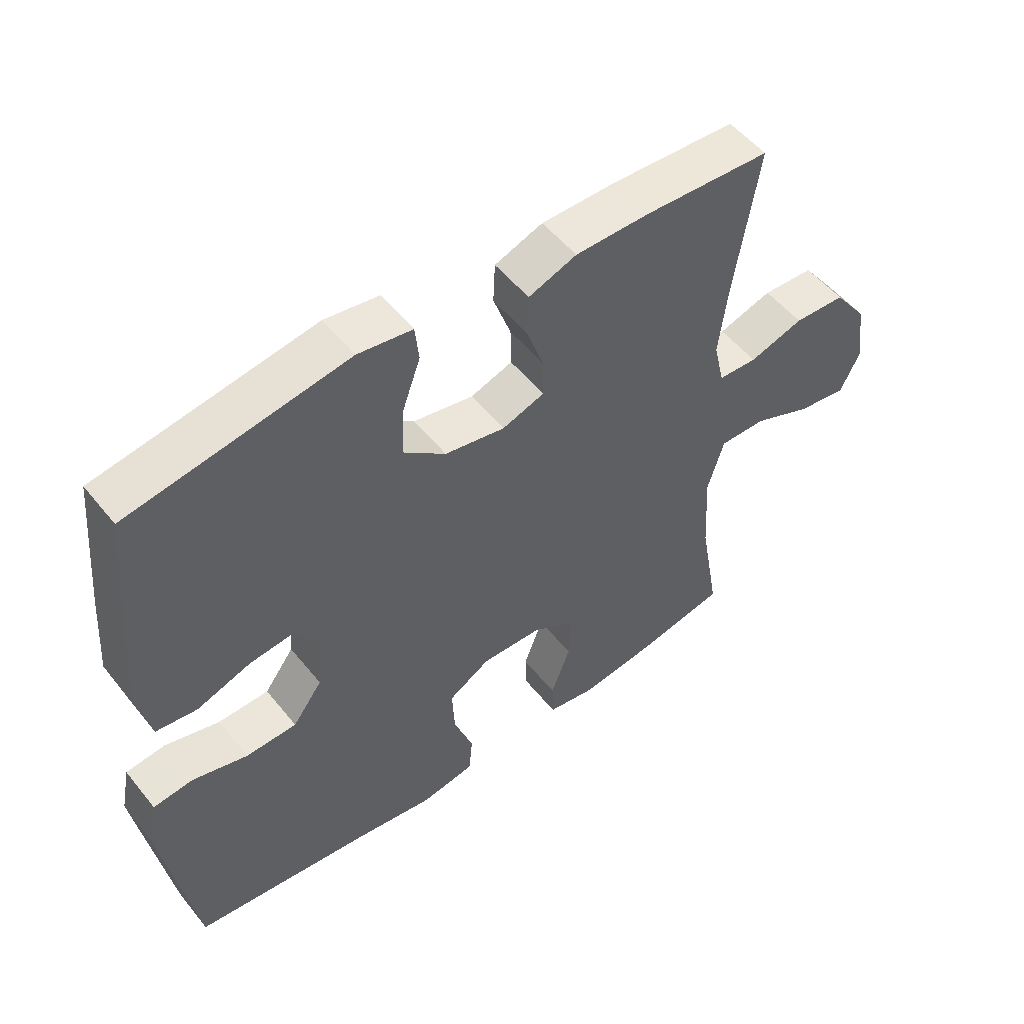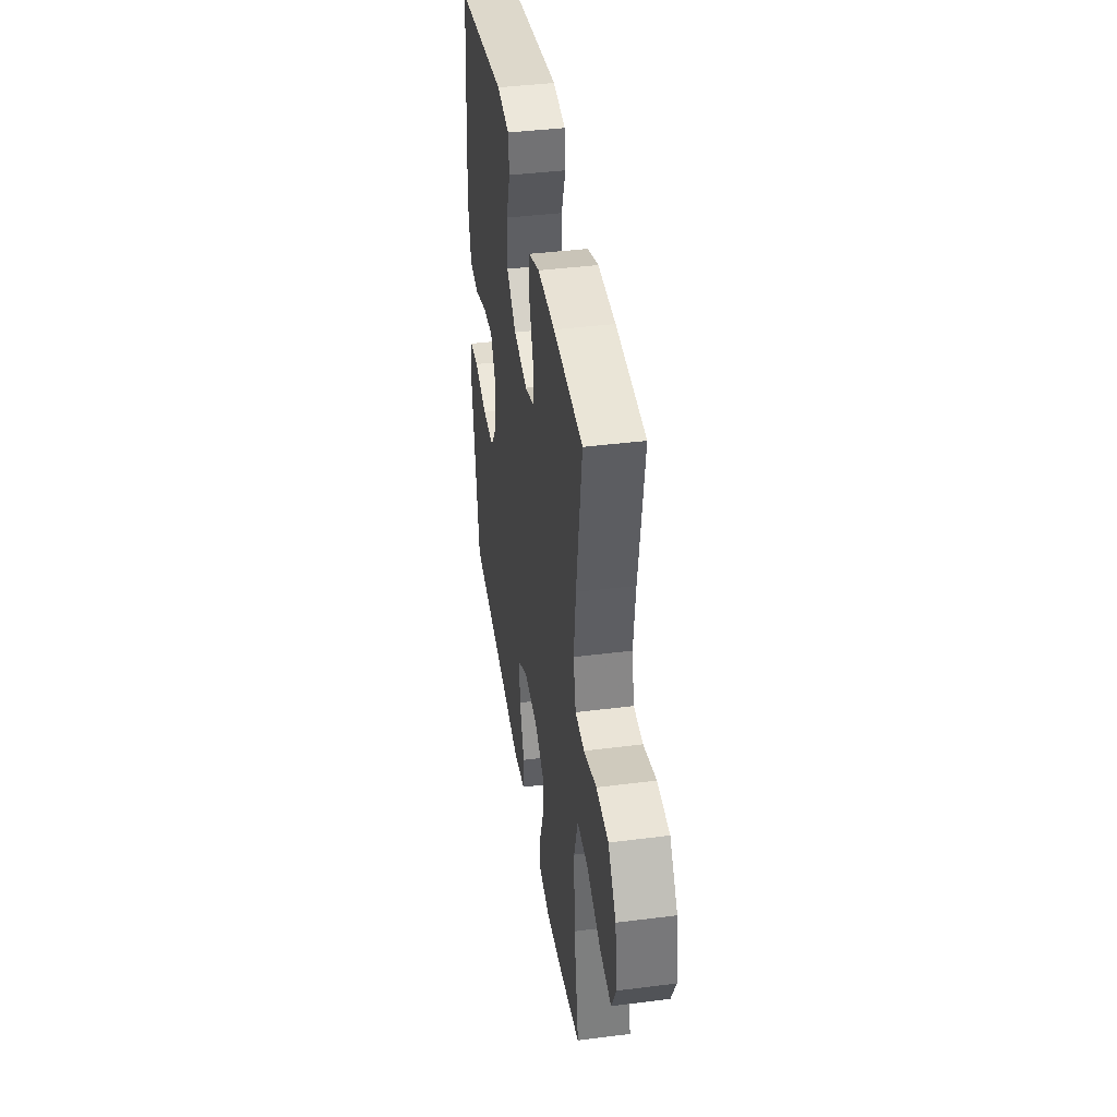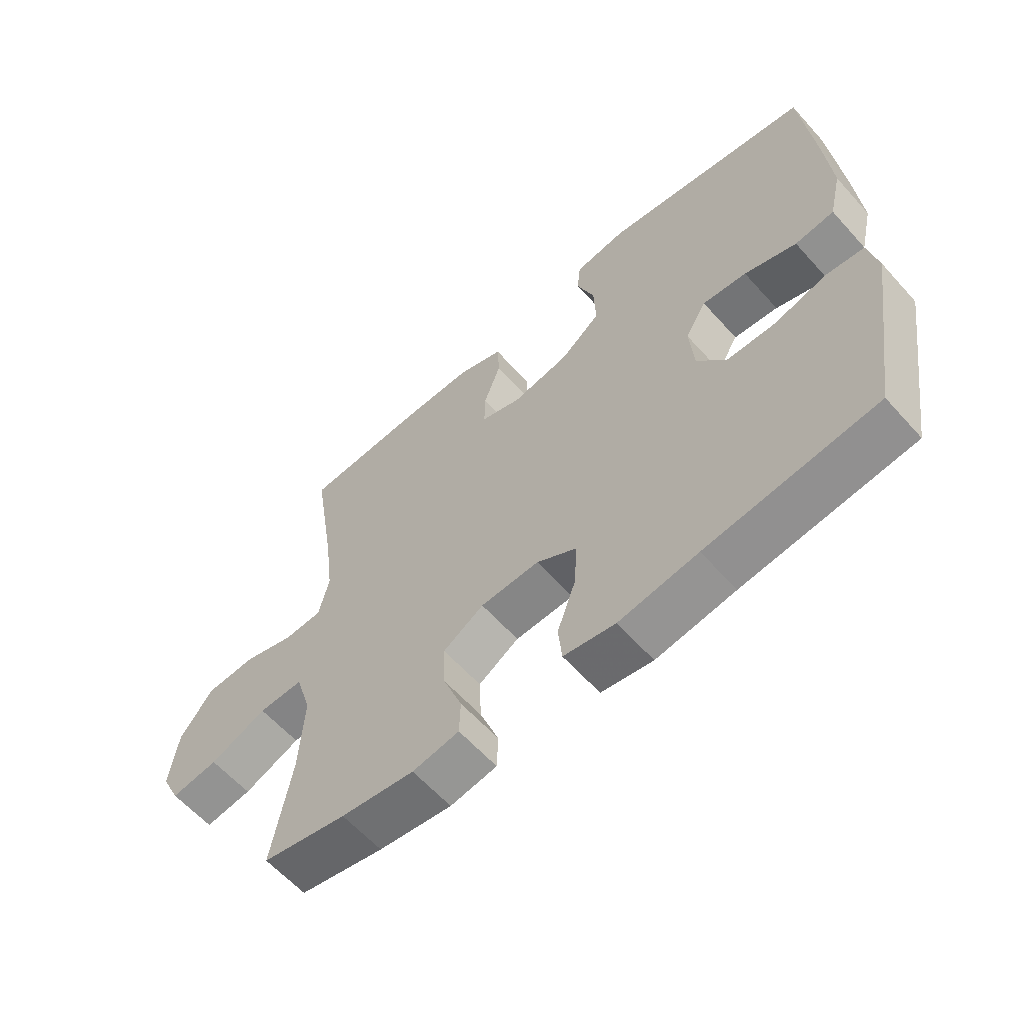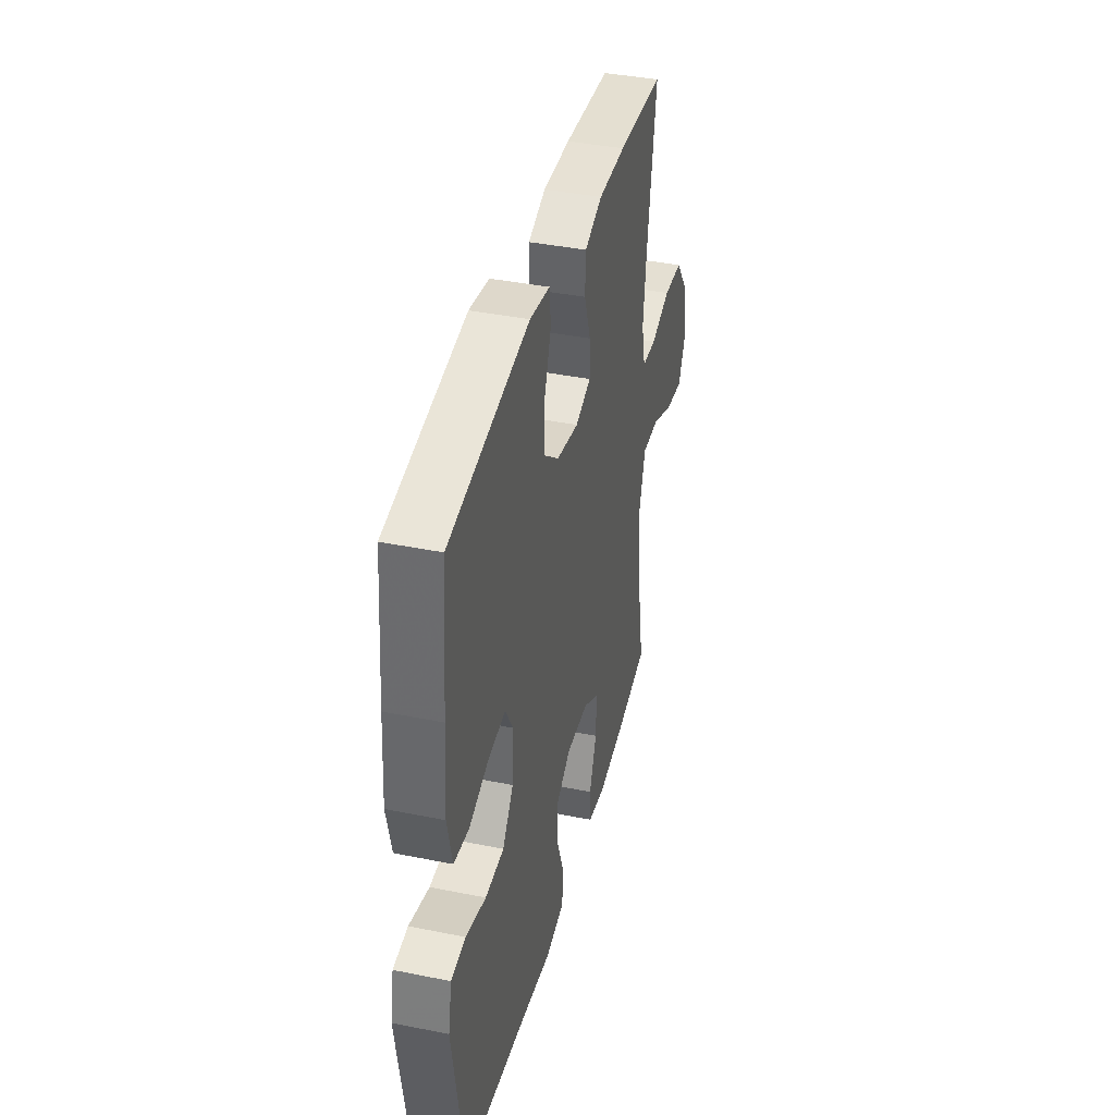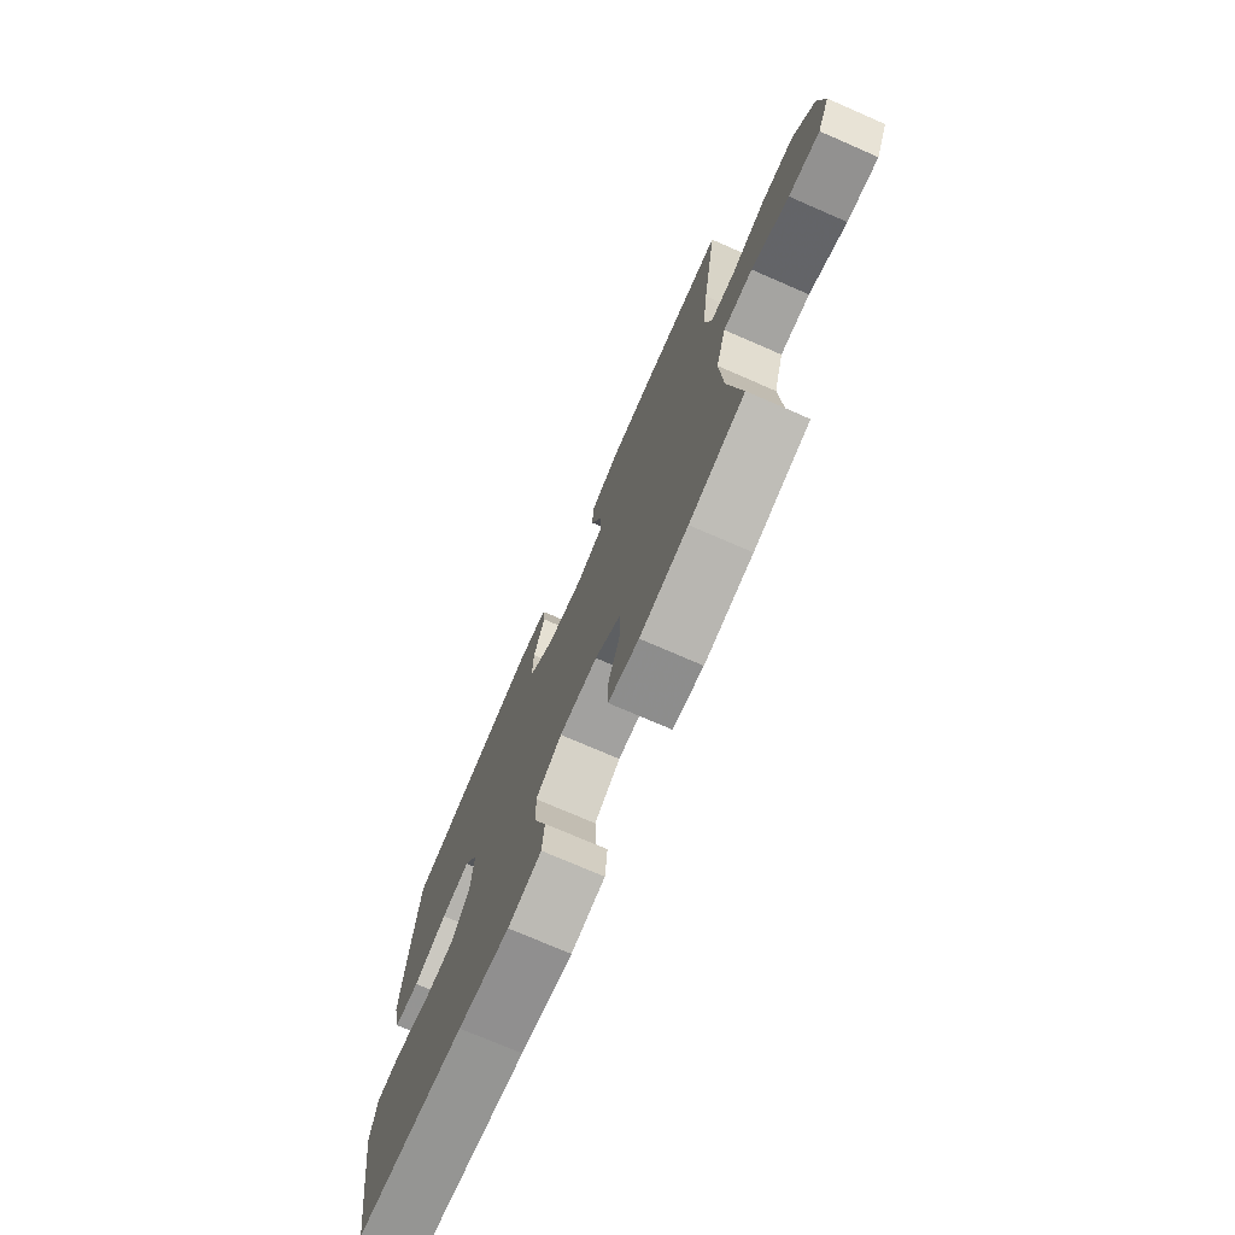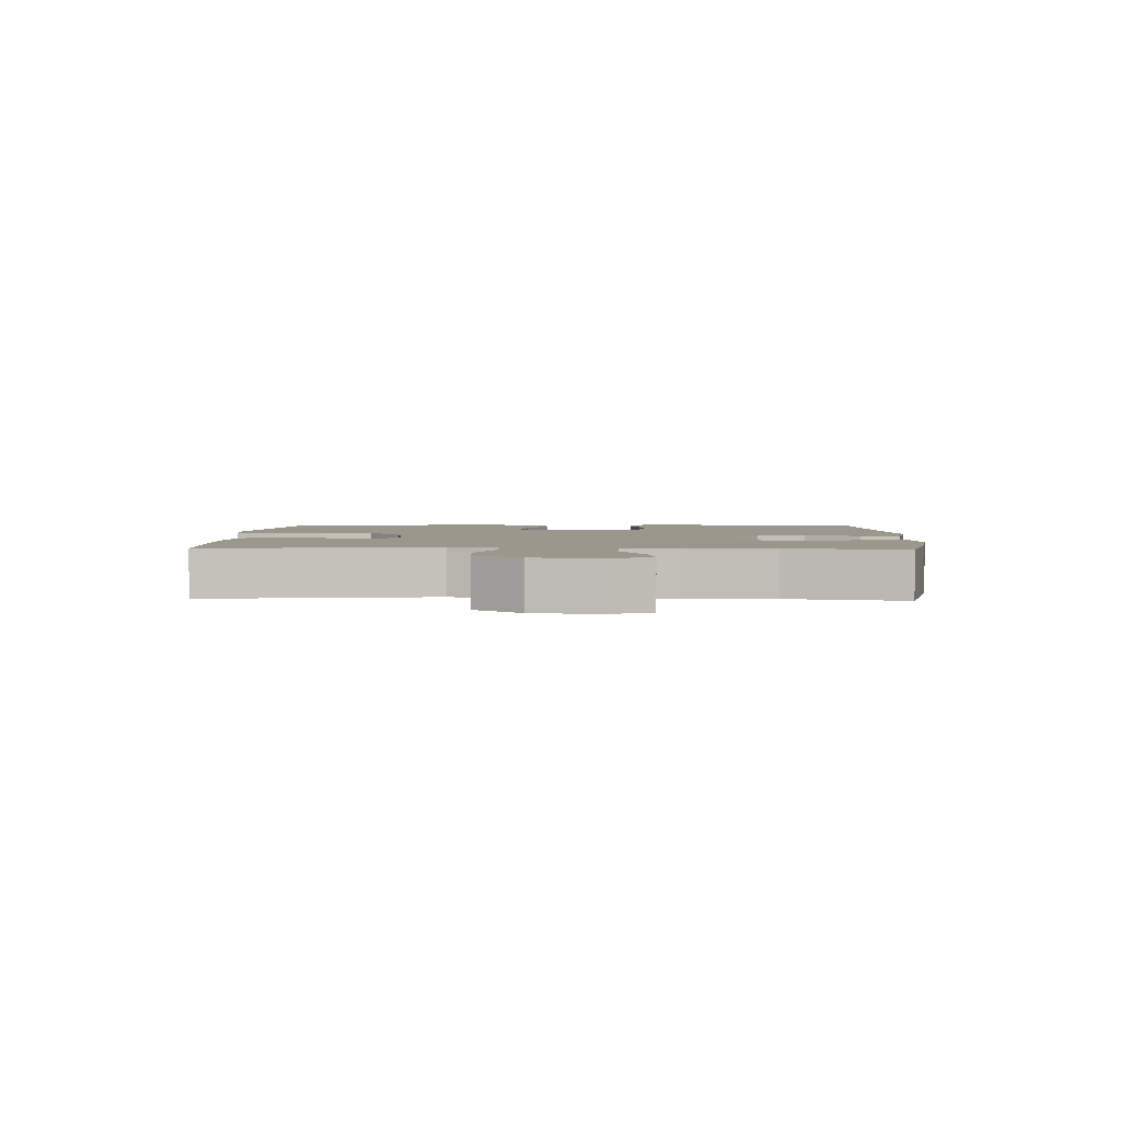
<metadata>
{"format":"obj","ext":"obj","renderer":"f3d","projection":"perspective","resolution":1024,"background":"white","views":[{"elev":52.6,"azim":-37.7,"up":"+Z"},{"elev":40.9,"azim":81.2,"up":"+Z"},{"elev":-60.9,"azim":-138.3,"up":"+Z"},{"elev":39.5,"azim":-75.9,"up":"+Z"},{"elev":-73.9,"azim":66.5,"up":"+Z"},{"elev":2.8,"azim":92.5,"up":"+Y"}]}
</metadata>
<code>
v 0.5 0.07 0.5
v 0.462 0.07 0.26
v 0.448 0.07 0.146
v 0.465 0.07 0.072
v 0.527 0.07 0.069
v 0.613 0.07 0.096
v 0.695 0.07 0.092
v 0.749 0.07 0.019
v 0.763 0.07 -0.082
v 0.732 0.07 -0.147
v 0.654 0.07 -0.136
v 0.56 0.07 -0.096
v 0.486 0.07 -0.095
v 0.46 0.07 -0.182
v 0.468 0.07 -0.318
v 0.5 0.07 -0.5
v 0.361 0.07 -0.529
v 0.24 0.07 -0.546
v 0.163 0.07 -0.533
v 0.161 0.07 -0.474
v 0.192 0.07 -0.391
v 0.195 0.07 -0.316
v 0.128 0.07 -0.274
v 0.031 0.07 -0.271
v -0.035 0.07 -0.311
v -0.031 0.07 -0.388
v 0 0.07 -0.475
v -0.006 0.07 -0.538
v -0.091 0.07 -0.553
v -0.221 0.07 -0.533
v -0.5 0.07 -0.5
v -0.532 0.07 -0.3
v -0.55 0.07 -0.185
v -0.535 0.07 -0.109
v -0.472 0.07 -0.102
v -0.385 0.07 -0.126
v -0.304 0.07 -0.124
v -0.257 0.07 -0.06
v -0.25 0.07 0.029
v -0.285 0.07 0.088
v -0.358 0.07 0.08
v -0.444 0.07 0.05
v -0.509 0.07 0.058
v -0.53 0.07 0.148
v -0.52 0.07 0.284
v -0.5 0.07 0.5
v -0.156 0.07 0.556
v -0.07 0.07 0.543
v -0.064 0.07 0.486
v -0.093 0.07 0.405
v -0.096 0.07 0.325
v -0.03 0.07 0.272
v 0.065 0.07 0.254
v 0.132 0.07 0.277
v 0.131 0.07 0.339
v 0.103 0.07 0.418
v 0.106 0.07 0.483
v 0.182 0.07 0.511
v 0.3 0.07 0.511
v 0.5 0 0.5
v 0.462 0 0.26
v 0.448 0 0.146
v 0.465 0 0.072
v 0.527 0 0.069
v 0.613 0 0.096
v 0.695 0 0.092
v 0.749 0 0.019
v 0.763 0 -0.082
v 0.732 0 -0.147
v 0.654 0 -0.136
v 0.56 0 -0.096
v 0.486 0 -0.095
v 0.46 0 -0.182
v 0.468 0 -0.318
v 0.5 0 -0.5
v 0.361 0 -0.529
v 0.24 0 -0.546
v 0.163 0 -0.533
v 0.161 0 -0.474
v 0.192 0 -0.391
v 0.195 0 -0.316
v 0.128 0 -0.274
v 0.031 0 -0.271
v -0.035 0 -0.311
v -0.031 0 -0.388
v 0 0 -0.475
v -0.006 0 -0.538
v -0.091 0 -0.553
v -0.221 0 -0.533
v -0.5 0 -0.5
v -0.532 0 -0.3
v -0.55 0 -0.185
v -0.535 0 -0.109
v -0.472 0 -0.102
v -0.385 0 -0.126
v -0.304 0 -0.124
v -0.257 0 -0.06
v -0.25 0 0.029
v -0.285 0 0.088
v -0.358 0 0.08
v -0.444 0 0.05
v -0.509 0 0.058
v -0.53 0 0.148
v -0.52 0 0.284
v -0.5 0 0.5
v -0.156 0 0.556
v -0.07 0 0.543
v -0.064 0 0.486
v -0.093 0 0.405
v -0.096 0 0.325
v -0.03 0 0.272
v 0.065 0 0.254
v 0.132 0 0.277
v 0.131 0 0.339
v 0.103 0 0.418
v 0.106 0 0.483
v 0.182 0 0.511
v 0.3 0 0.511
f 58 59 1 2
f 55 56 57 58
f 54 55 58 2
f 53 54 2 3
f 52 53 3 4
f 47 48 49 50
f 47 50 51
f 46 47 51
f 45 46 51 52
f 41 42 43 44
f 40 41 44 45
f 33 34 35 36
f 33 36 37
f 30 31 32 33
f 30 33 37
f 29 30 37 38
f 26 27 28 29
f 25 26 29 38
f 18 19 20 21
f 18 21 22
f 15 16 17 18
f 14 15 18 22
f 13 14 22 23
f 9 10 11 12
f 9 12 13
f 8 9 13
f 5 6 7 8
f 4 5 8 13
f 40 45 52 4
f 24 25 38 39
f 23 24 39 40
f 4 13 23 40
f 61 60 118 117
f 117 116 115 114
f 61 117 114 113
f 62 61 113 112
f 63 62 112 111
f 109 108 107 106
f 110 109 106
f 110 106 105
f 111 110 105 104
f 103 102 101 100
f 104 103 100 99
f 95 94 93 92
f 96 95 92
f 92 91 90 89
f 96 92 89
f 97 96 89 88
f 88 87 86 85
f 97 88 85 84
f 80 79 78 77
f 81 80 77
f 77 76 75 74
f 81 77 74 73
f 82 81 73 72
f 71 70 69 68
f 72 71 68
f 72 68 67
f 67 66 65 64
f 72 67 64 63
f 63 111 104 99
f 98 97 84 83
f 99 98 83 82
f 99 82 72 63
f 1 60 61 2
f 2 61 62 3
f 3 62 63 4
f 4 63 64 5
f 5 64 65 6
f 6 65 66 7
f 7 66 67 8
f 8 67 68 9
f 9 68 69 10
f 10 69 70 11
f 11 70 71 12
f 12 71 72 13
f 13 72 73 14
f 14 73 74 15
f 15 74 75 16
f 16 75 76 17
f 17 76 77 18
f 18 77 78 19
f 19 78 79 20
f 20 79 80 21
f 21 80 81 22
f 22 81 82 23
f 23 82 83 24
f 24 83 84 25
f 25 84 85 26
f 26 85 86 27
f 27 86 87 28
f 28 87 88 29
f 29 88 89 30
f 30 89 90 31
f 31 90 91 32
f 32 91 92 33
f 33 92 93 34
f 34 93 94 35
f 35 94 95 36
f 36 95 96 37
f 37 96 97 38
f 38 97 98 39
f 39 98 99 40
f 40 99 100 41
f 41 100 101 42
f 42 101 102 43
f 43 102 103 44
f 44 103 104 45
f 45 104 105 46
f 46 105 106 47
f 47 106 107 48
f 48 107 108 49
f 49 108 109 50
f 50 109 110 51
f 51 110 111 52
f 52 111 112 53
f 53 112 113 54
f 54 113 114 55
f 55 114 115 56
f 56 115 116 57
f 57 116 117 58
f 58 117 118 59
f 59 118 60 1

</code>
